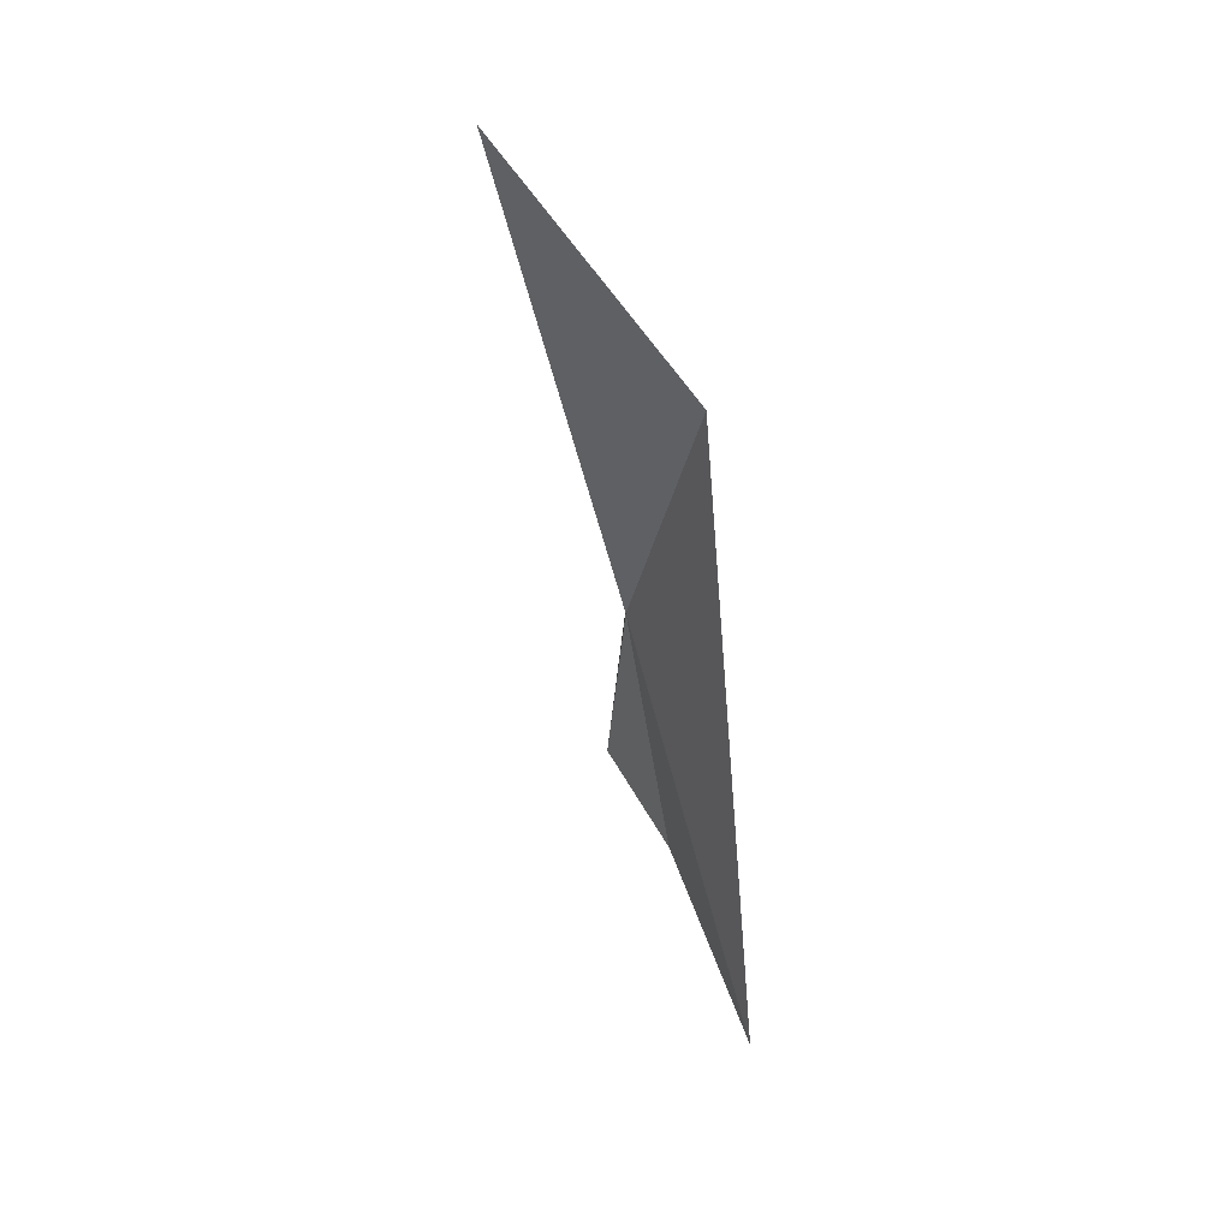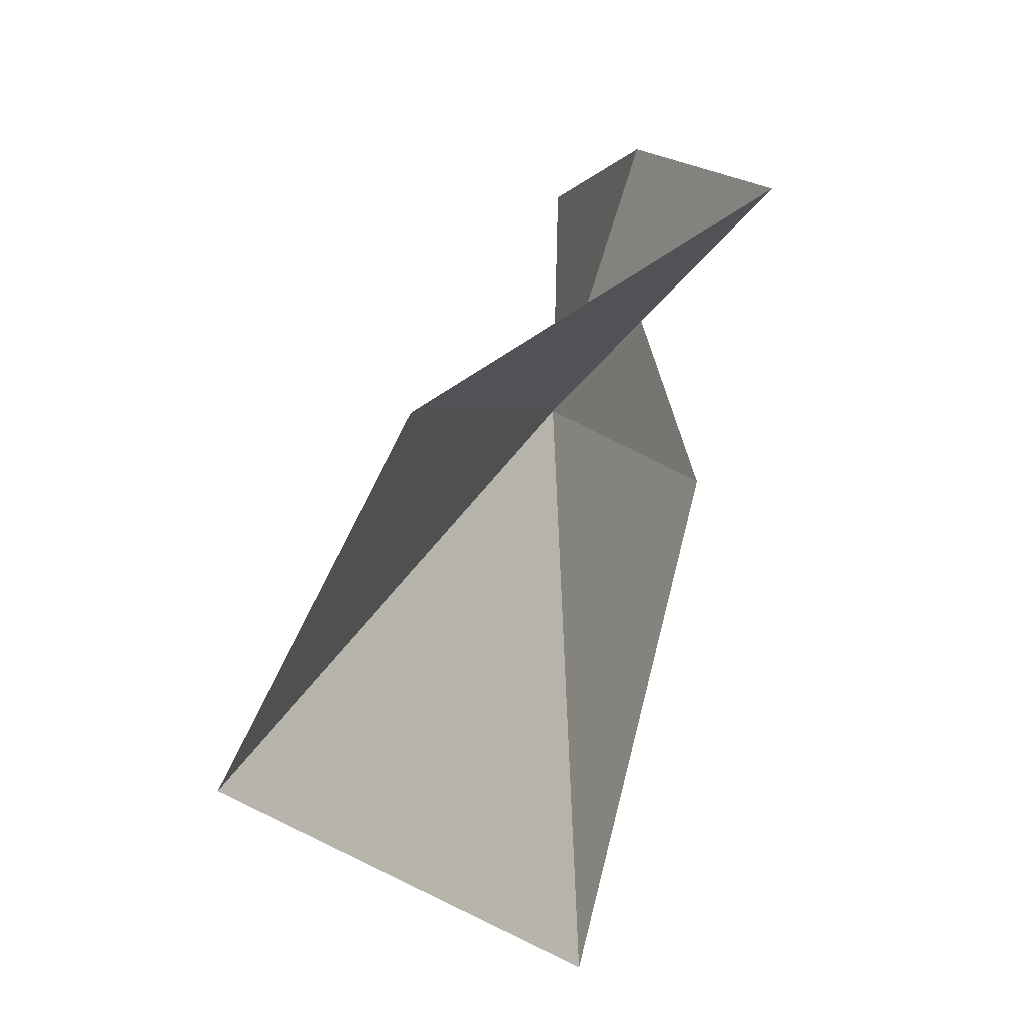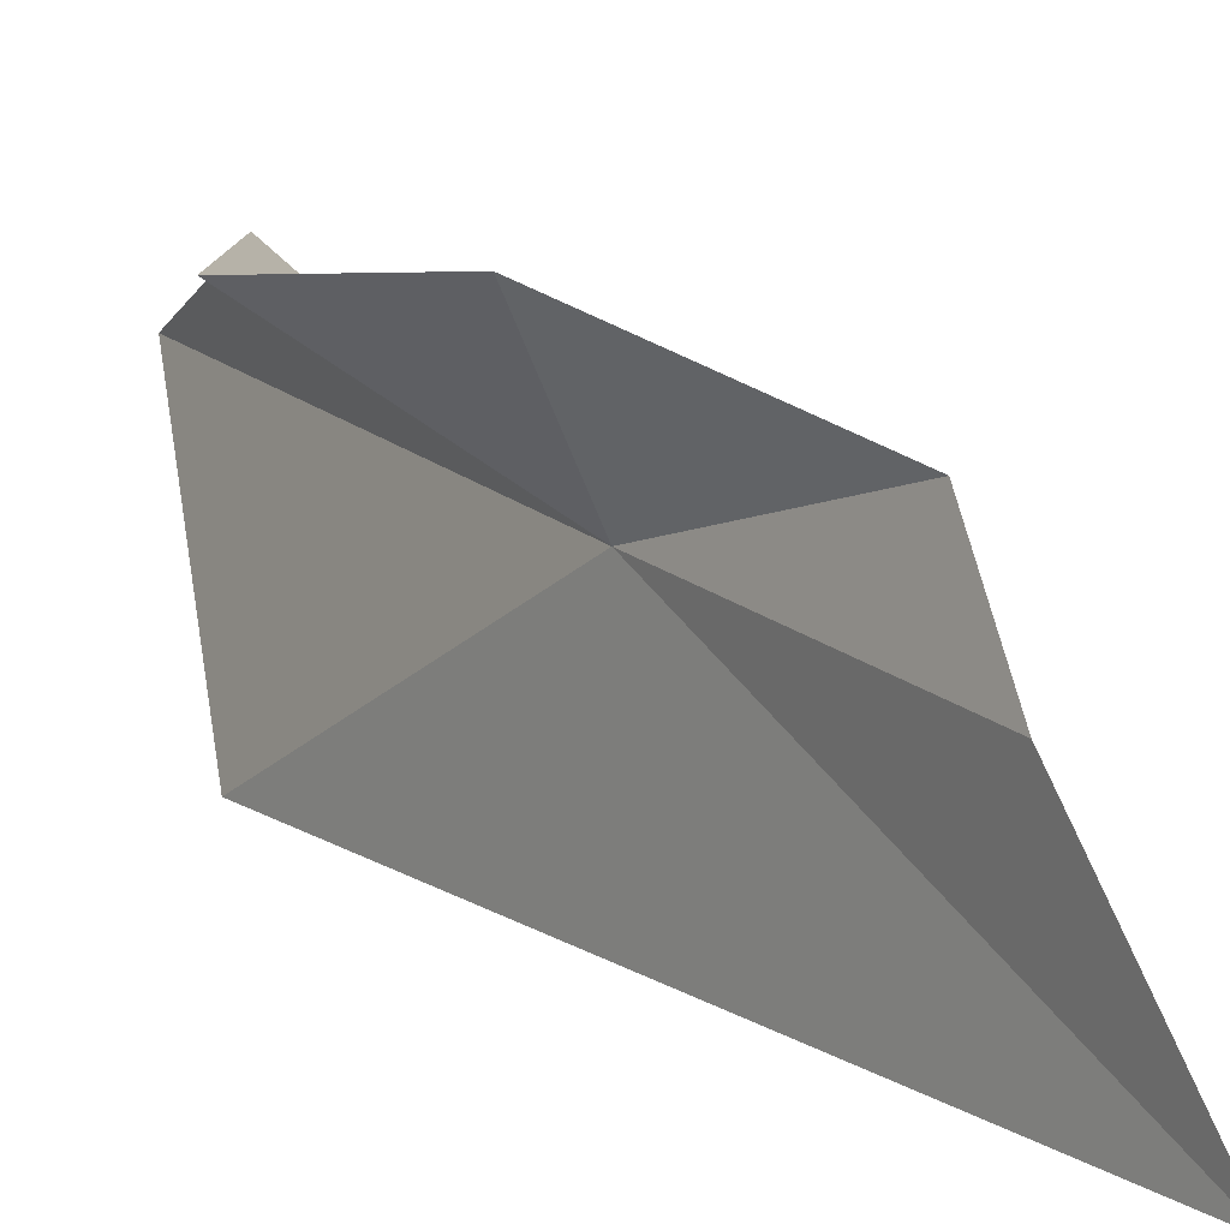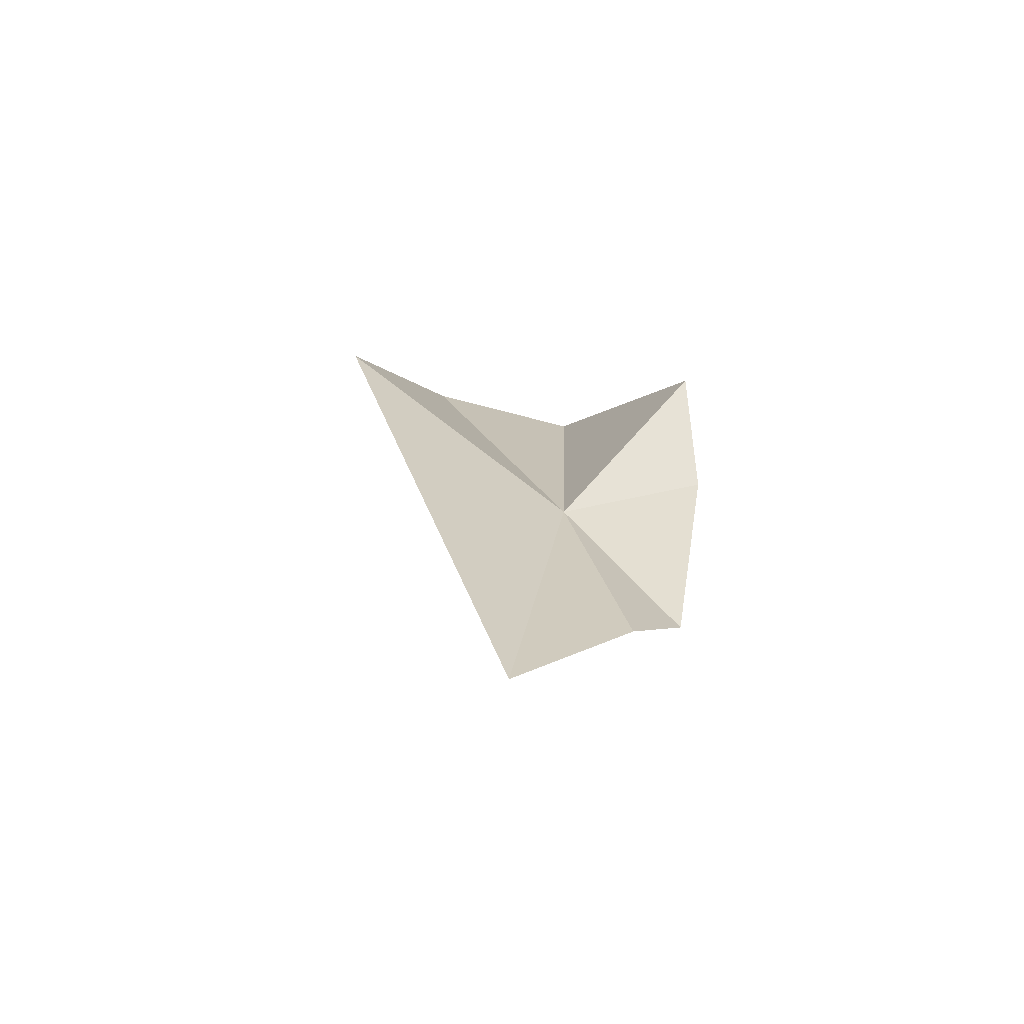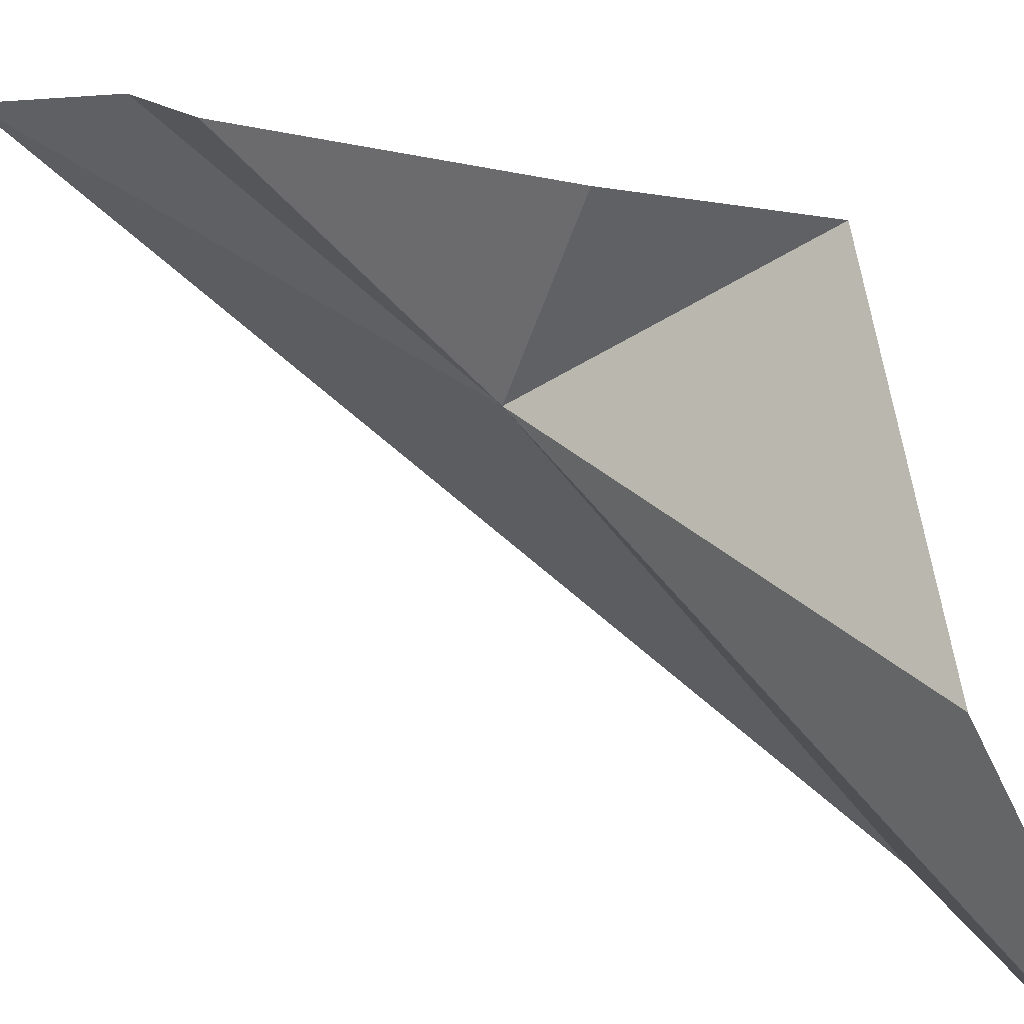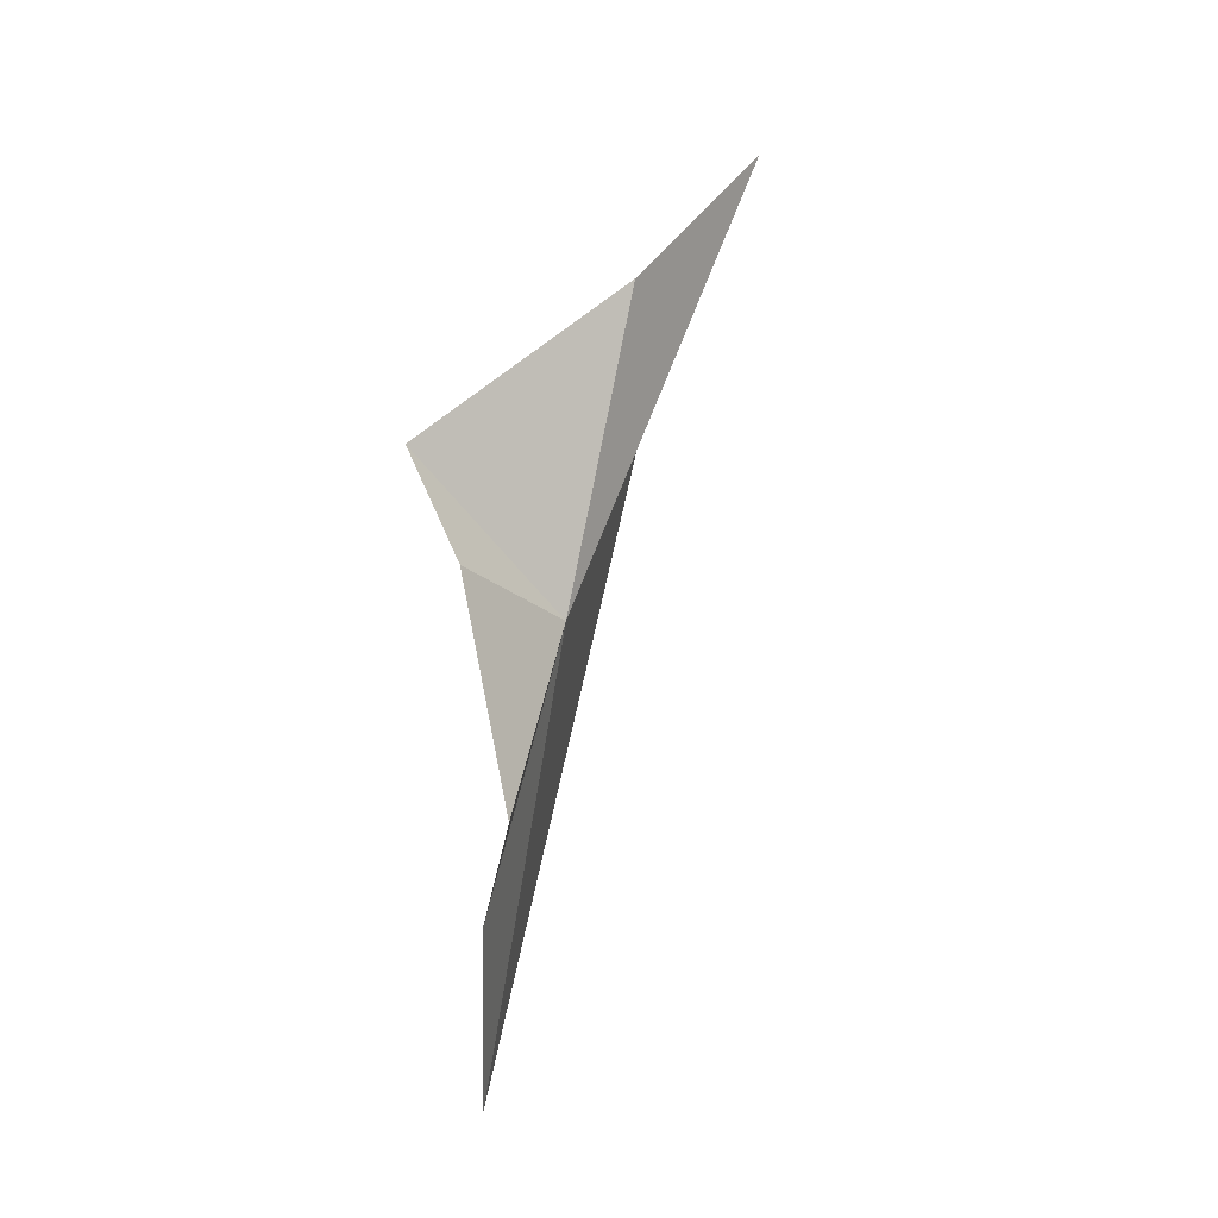
<metadata>
{"format":"obj","ext":"obj","renderer":"f3d","projection":"perspective","resolution":1024,"background":"white","views":[{"elev":20.4,"azim":-13.4,"up":"+Z"},{"elev":5.8,"azim":-1.0,"up":"+Y"},{"elev":31.4,"azim":132.9,"up":"+Y"},{"elev":-56.3,"azim":79.8,"up":"+Z"},{"elev":50.3,"azim":-59.7,"up":"+Y"},{"elev":-10.7,"azim":-160.8,"up":"+Z"}]}
</metadata>
<code>
v 21.57 20.43 53.01
v 21.74 12.58 61.29
v 16.71 16.51 68.04
v 19.23 21.12 62.77
v 25 17.92 39.2
v 21.83 24 46.97
v 22.96 24.91 53.86
v 23.39 21.97 44.3
v 24.91 24.3 57.55
f 1 3 2
f 1 4 3
f 1 2 5
f 1 6 7
f 1 5 8
f 1 8 6
f 1 9 4
f 1 7 9

</code>
